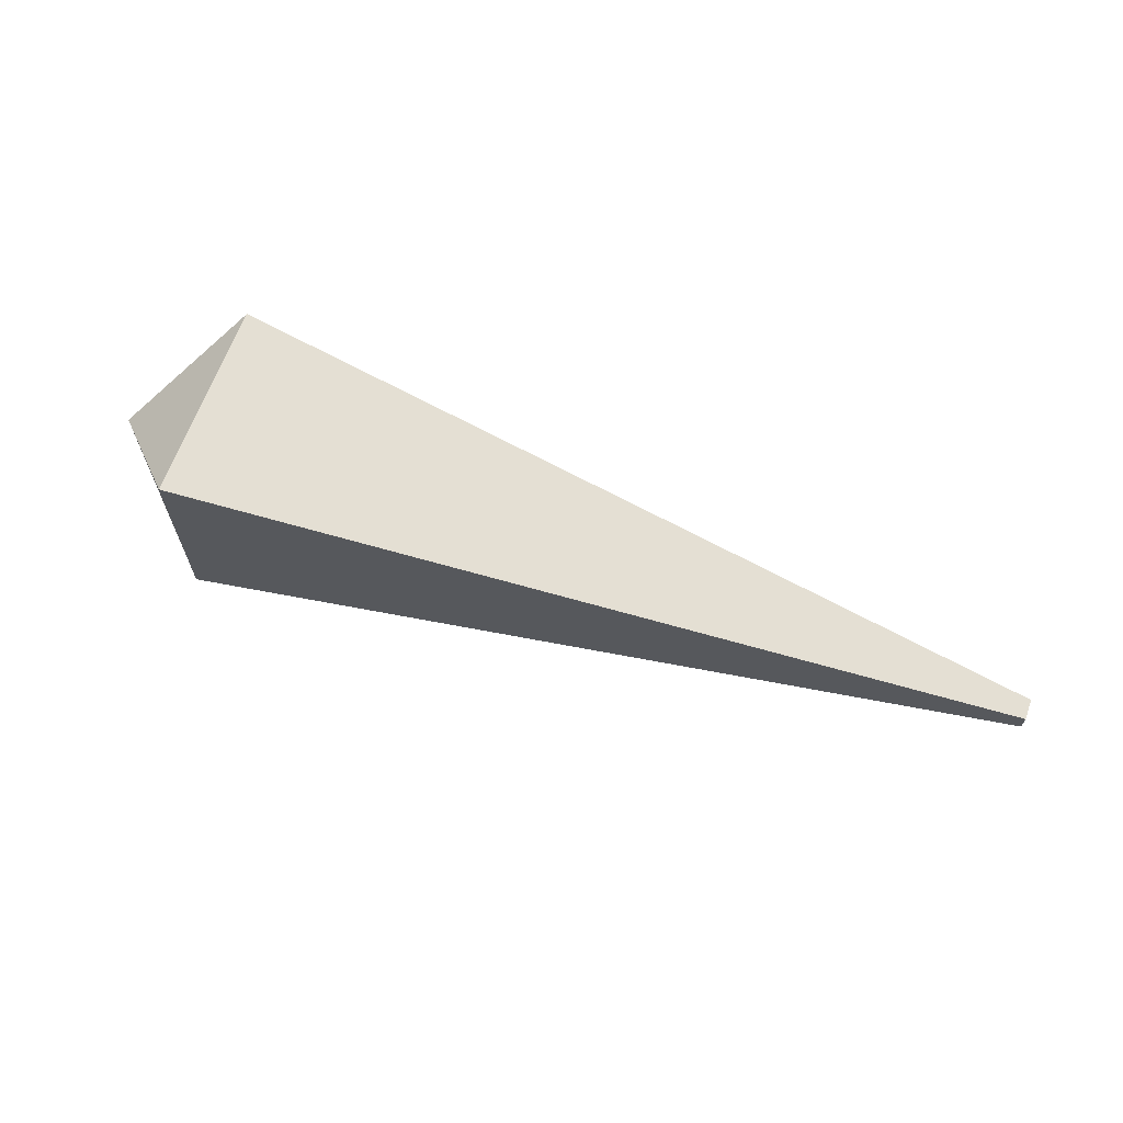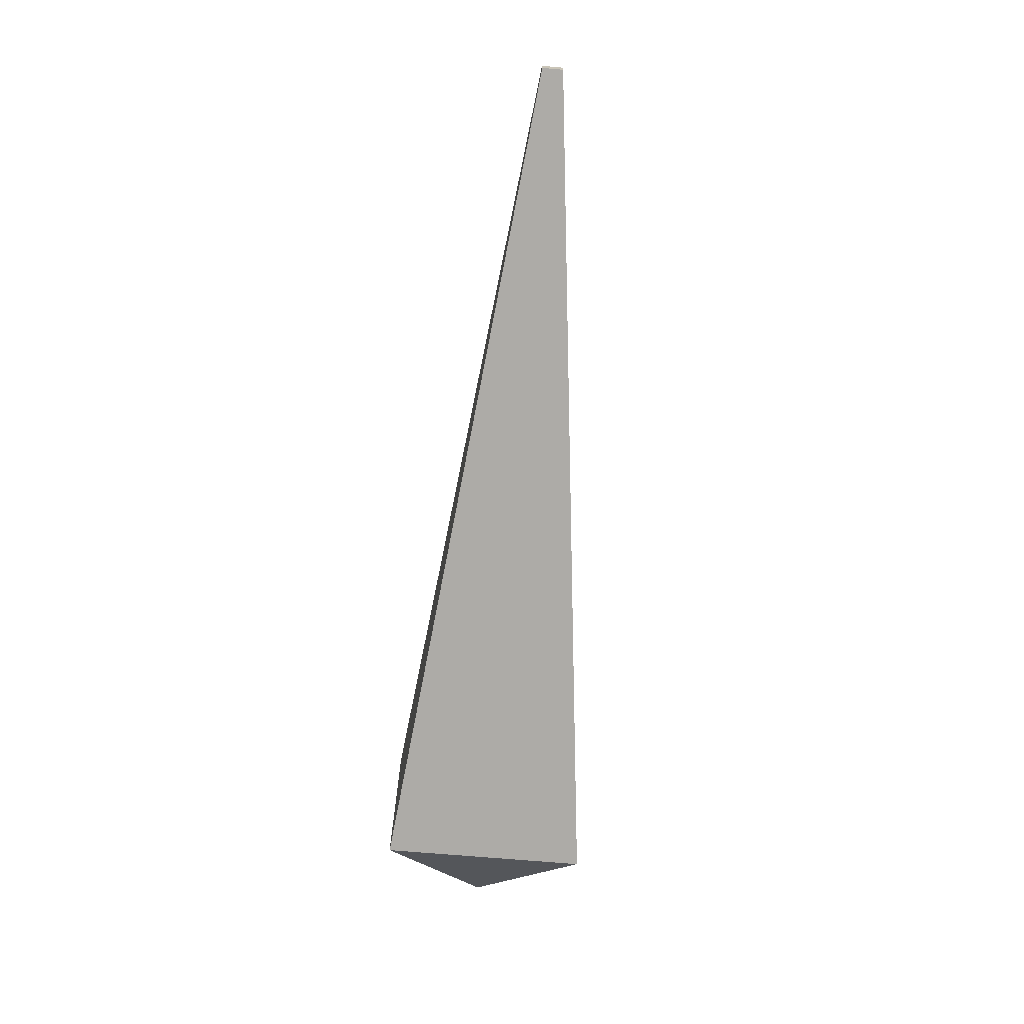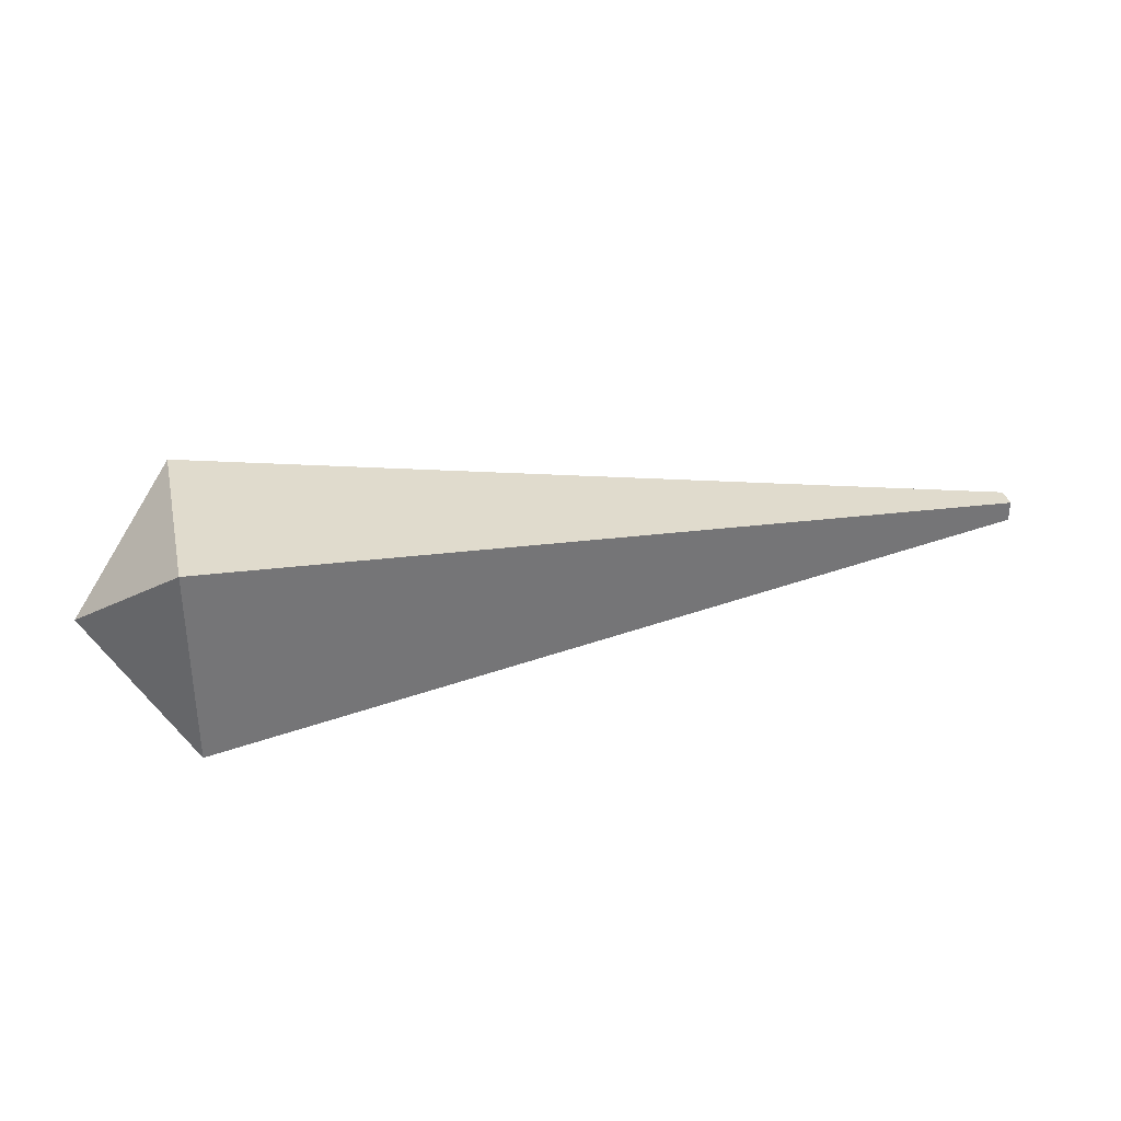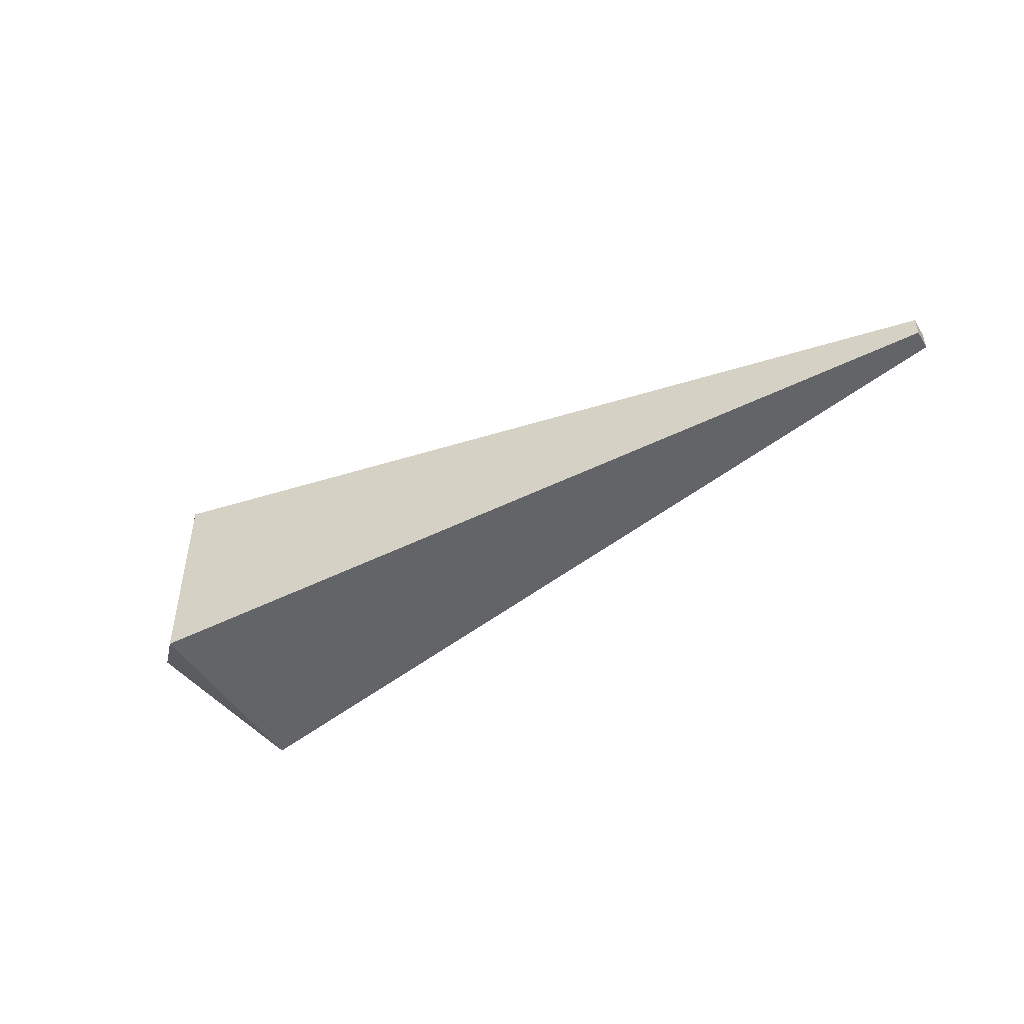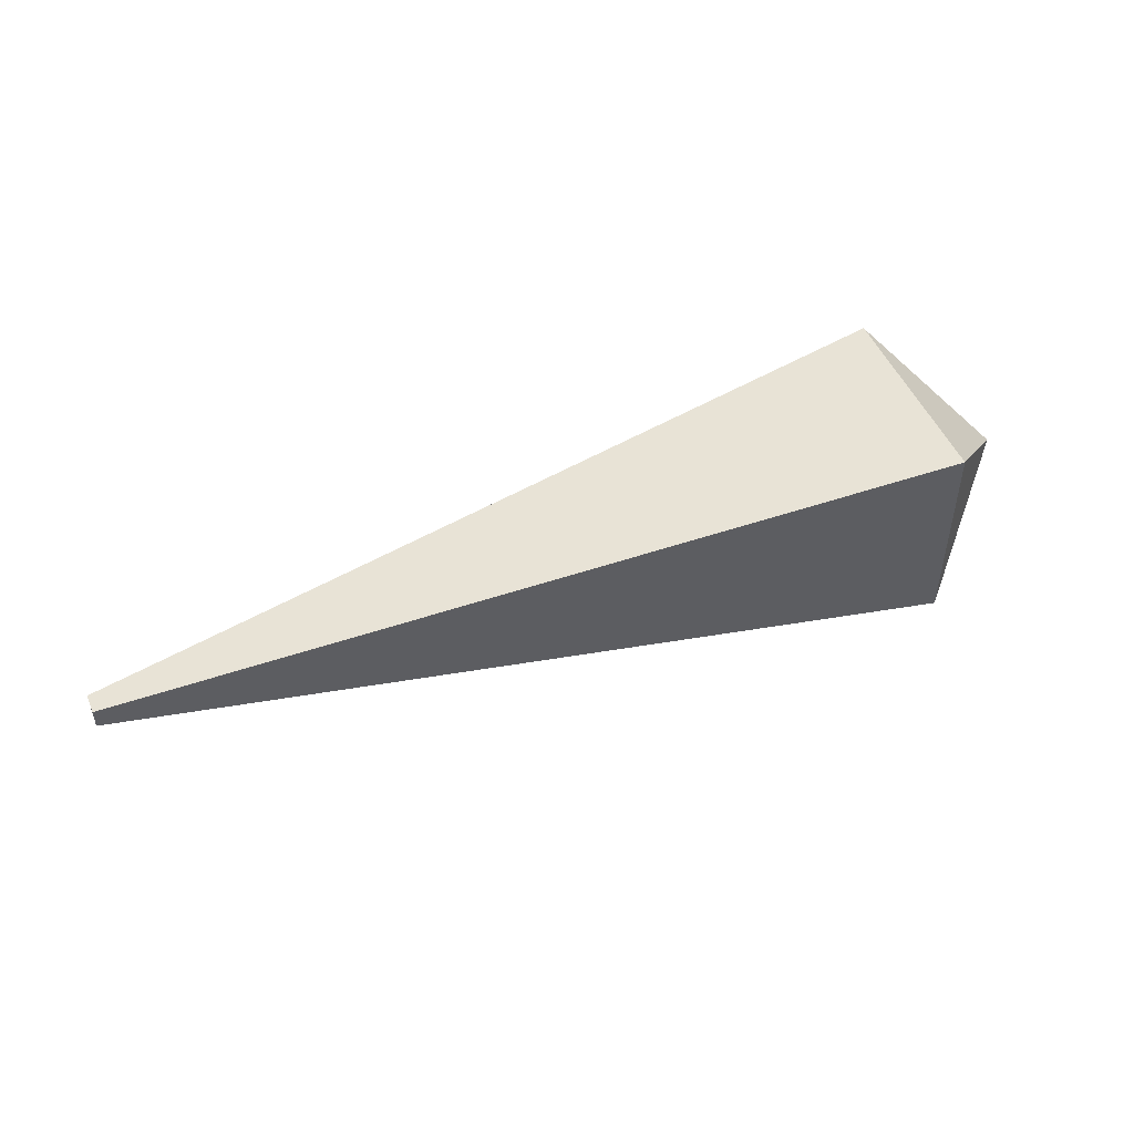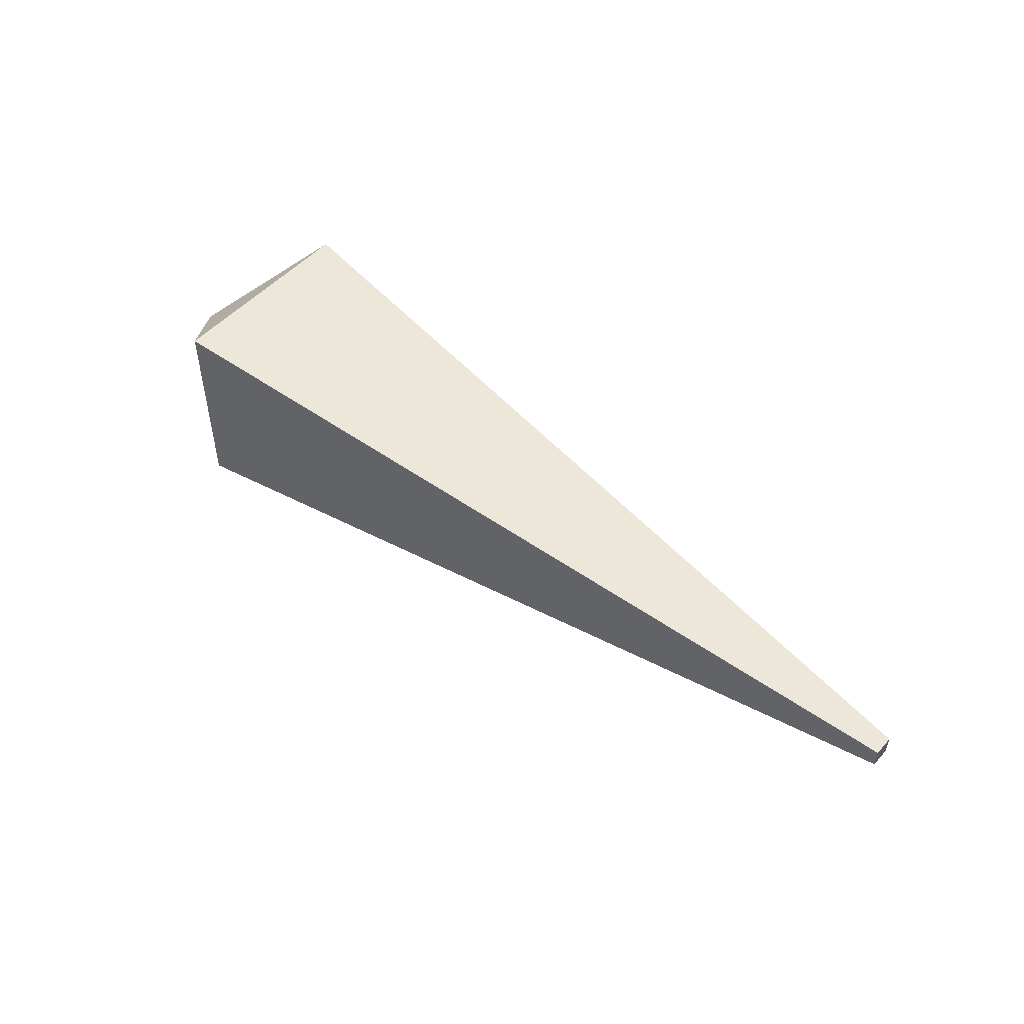
<metadata>
{"format":"obj","ext":"obj","renderer":"f3d","projection":"perspective","resolution":1024,"background":"white","views":[{"elev":65.2,"azim":19.8,"up":"+Z"},{"elev":-70.1,"azim":85.1,"up":"+Z"},{"elev":33.9,"azim":-12.4,"up":"+Y"},{"elev":-47.6,"azim":30.6,"up":"+Z"},{"elev":48.5,"azim":158.0,"up":"+Y"},{"elev":50.3,"azim":40.1,"up":"+Y"}]}
</metadata>
<code>
g Bone07
v 0.4558 -0.005 0.005
v 0.4558 0.005 0.005
v 0.4558 -0.005 -0.005
v 0.4558 0.005 -0.005
v 0.05 0.05 0.05
v 0.05 0.05 -0.05
v 0.4558 0.005 0.005
v 0.4558 0.005 -0.005
v 0.05 -0.05 0.05
v 0.05 0.05 0.05
v 0.4558 -0.005 0.005
v 0.4558 0.005 0.005
v 0.4558 -0.005 -0.005
v 0.4558 0.005 -0.005
v 0.05 -0.05 -0.05
v 0.05 0.05 -0.05
v 0.4558 -0.005 0.005
v 0.4558 -0.005 -0.005
v 0.05 -0.05 0.05
v 0.05 -0.05 -0.05
v 0 0 0
v 0.05 0.05 0.05
v 0.05 -0.05 0.05
v 0 0 0
v 0.05 0.05 -0.05
v 0.05 0.05 0.05
v 0 0 0
v 0.05 -0.05 -0.05
v 0.05 0.05 -0.05
v 0 0 0
v 0.05 -0.05 0.05
v 0.05 -0.05 -0.05
g Bone07_0
f 3 2 1
f 2 3 4
f 7 6 5
f 6 7 8
f 11 10 9
f 10 11 12
f 15 14 13
f 14 15 16
f 19 18 17
f 18 19 20
f 23 22 21
f 26 25 24
f 29 28 27
f 32 31 30

</code>
